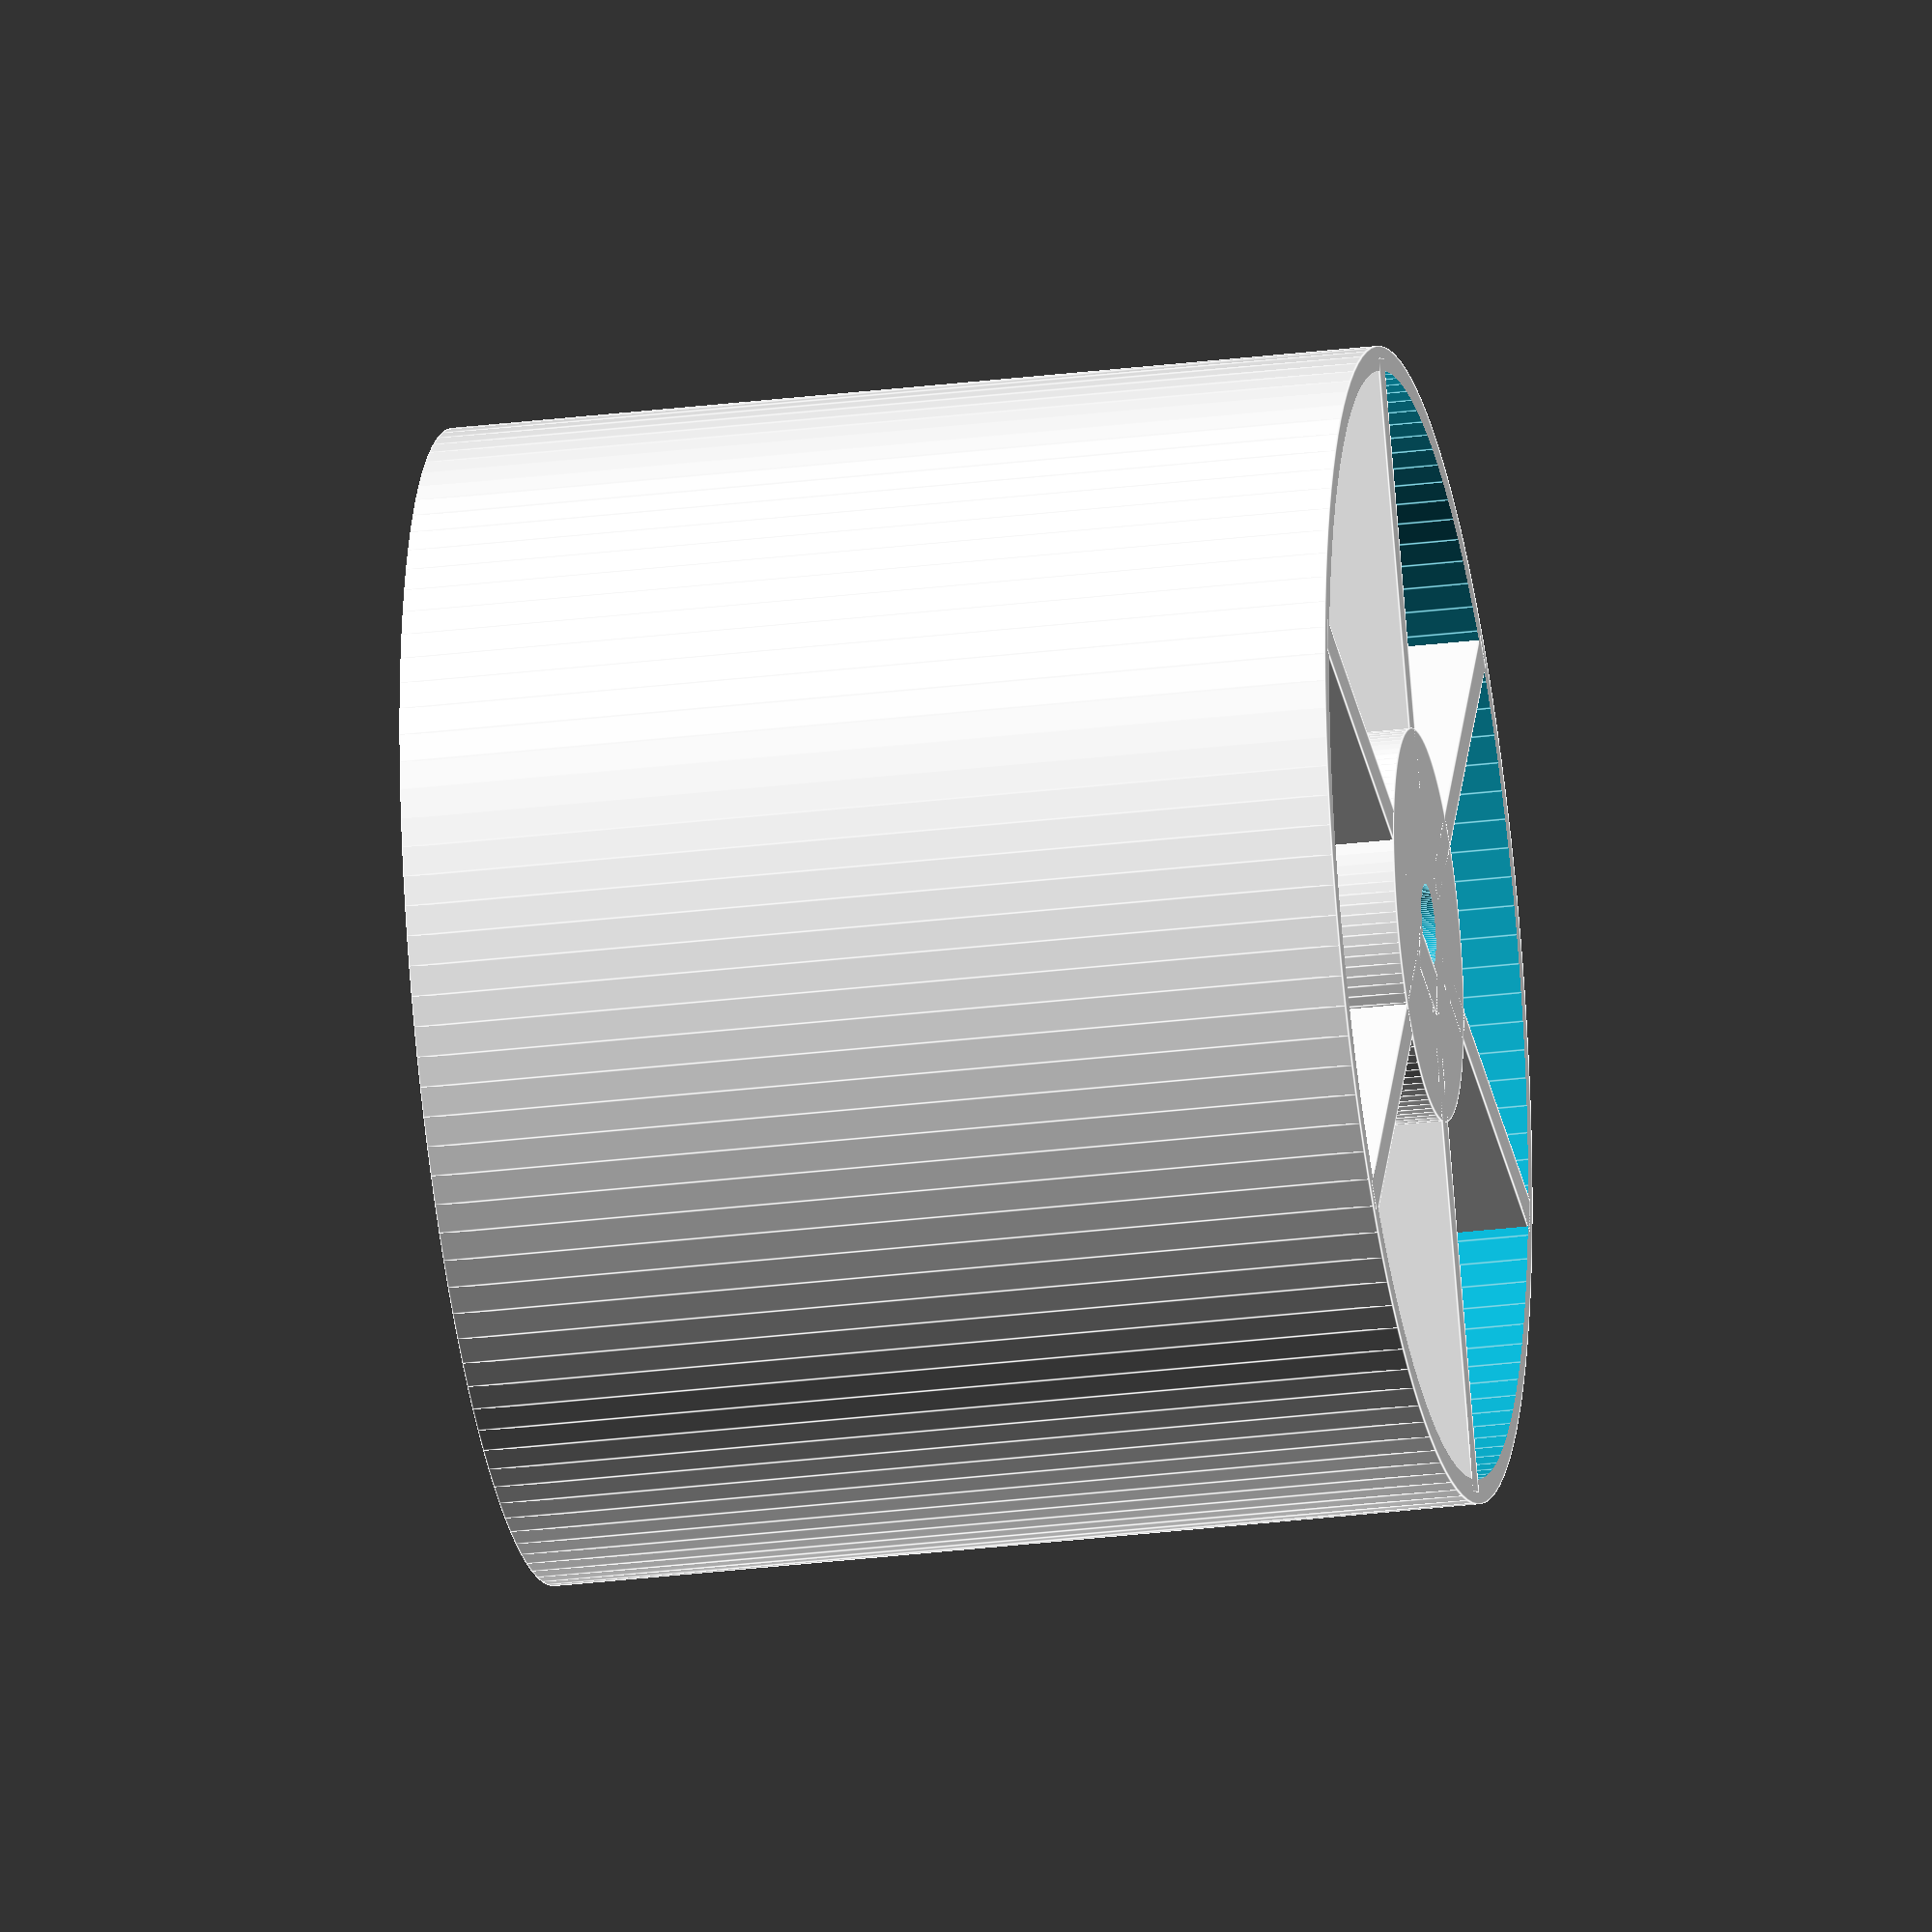
<openscad>
$fn=120;
difference(){
cylinder(d=47,h=38);
translate([0,0,-1])cylinder(d=45,h=40);
}
difference(){
union()
{
for(i=[0:60:300])
{
    rotate([0,0,i])translate([3,-0.75,0])
    cube(size=[20,1.5,15]);
} 
cylinder(d=16,h=22);
}
translate([0,0,-1])cylinder(d=3.35,h=24);
}
rotate([0,0,30])translate([1.15,-2,0])
cube(size=[2,4,22]);

</openscad>
<views>
elev=29.2 azim=117.8 roll=100.3 proj=o view=edges
</views>
